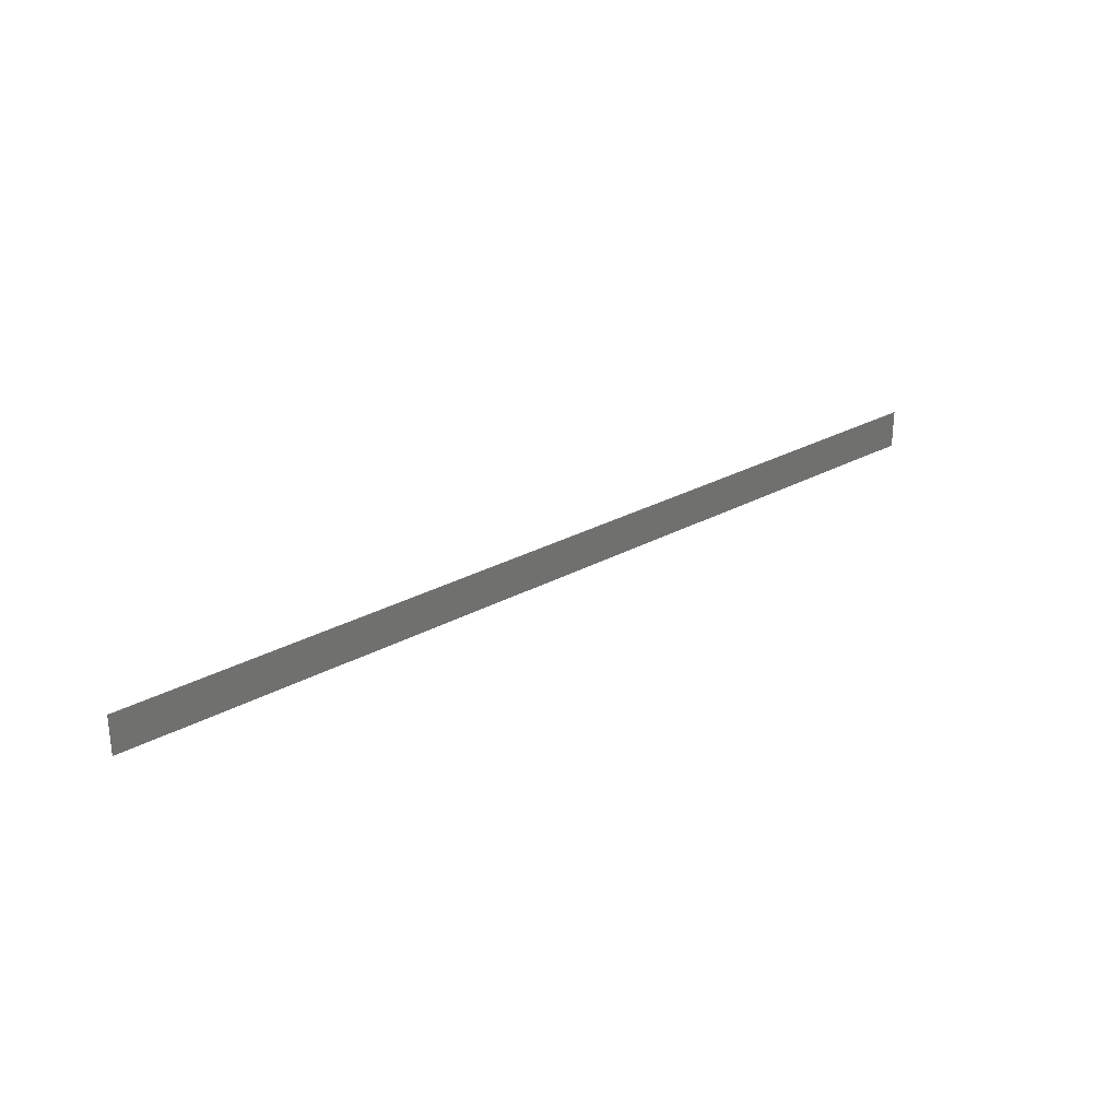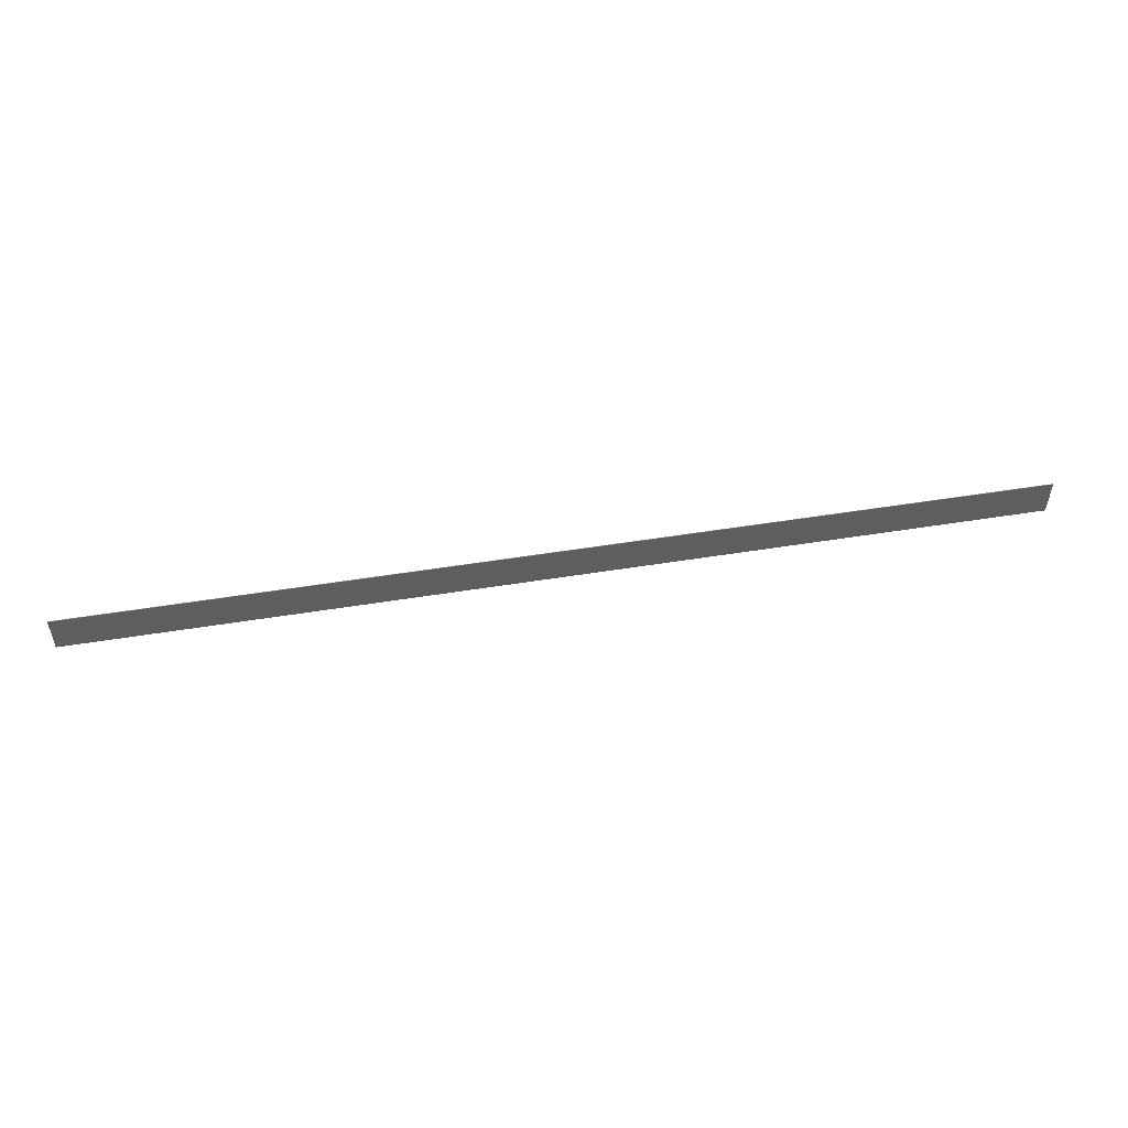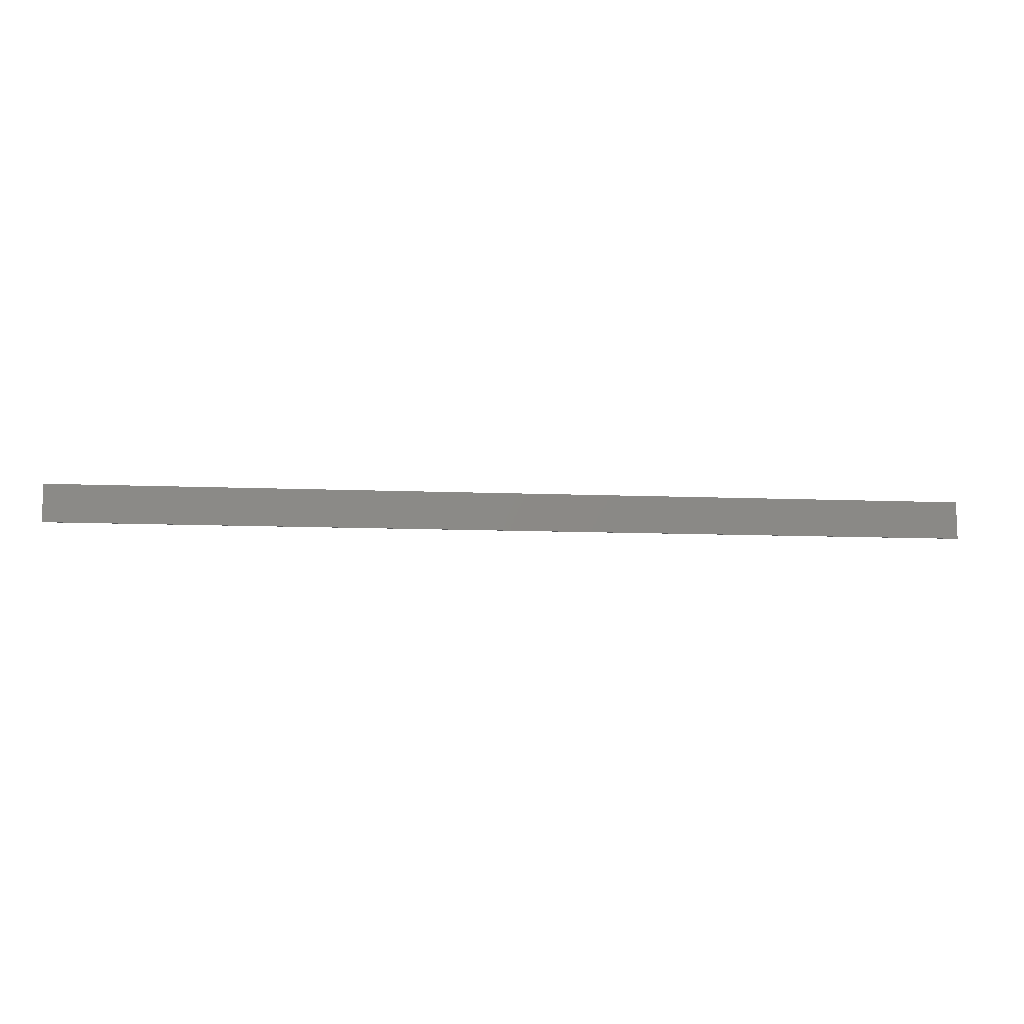
<metadata>
{"format":"stl","ext":"stl","renderer":"f3d","projection":"perspective","resolution":1024,"background":"white","views":[{"elev":27.5,"azim":139.7,"up":"+Y"},{"elev":52.1,"azim":-9.9,"up":"+Y"},{"elev":-10.4,"azim":173.9,"up":"+Y"}]}
</metadata>
<code>
# stl→obj: 8 verts, 12 faces
v -0.7854 -0.02543 -0.4963
v -0.7854 -0.02543 -0.4973
v 0.8368 -0.02543 -0.4973
v 0.8368 -0.02543 -0.4963
v -0.7854 0.04166 -0.4973
v 0.8368 0.04166 -0.4973
v -0.7854 0.04166 -0.4963
v 0.8368 0.04166 -0.4963
f 1 2 3
f 1 3 4
f 5 6 3
f 5 3 2
f 5 2 1
f 5 1 7
f 8 7 1
f 8 1 4
f 8 4 3
f 8 3 6
f 8 6 5
f 8 5 7

</code>
